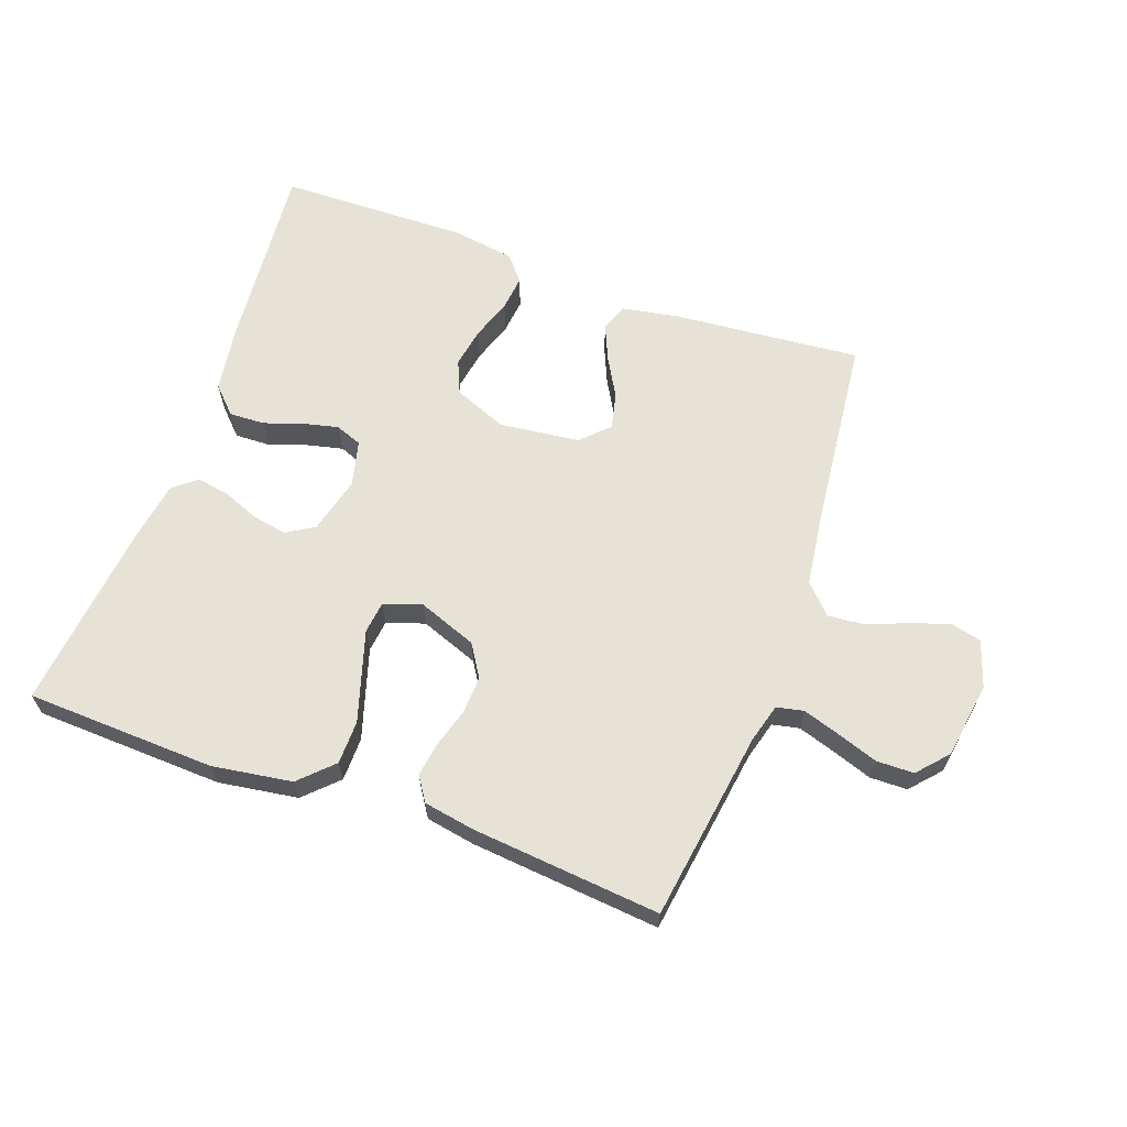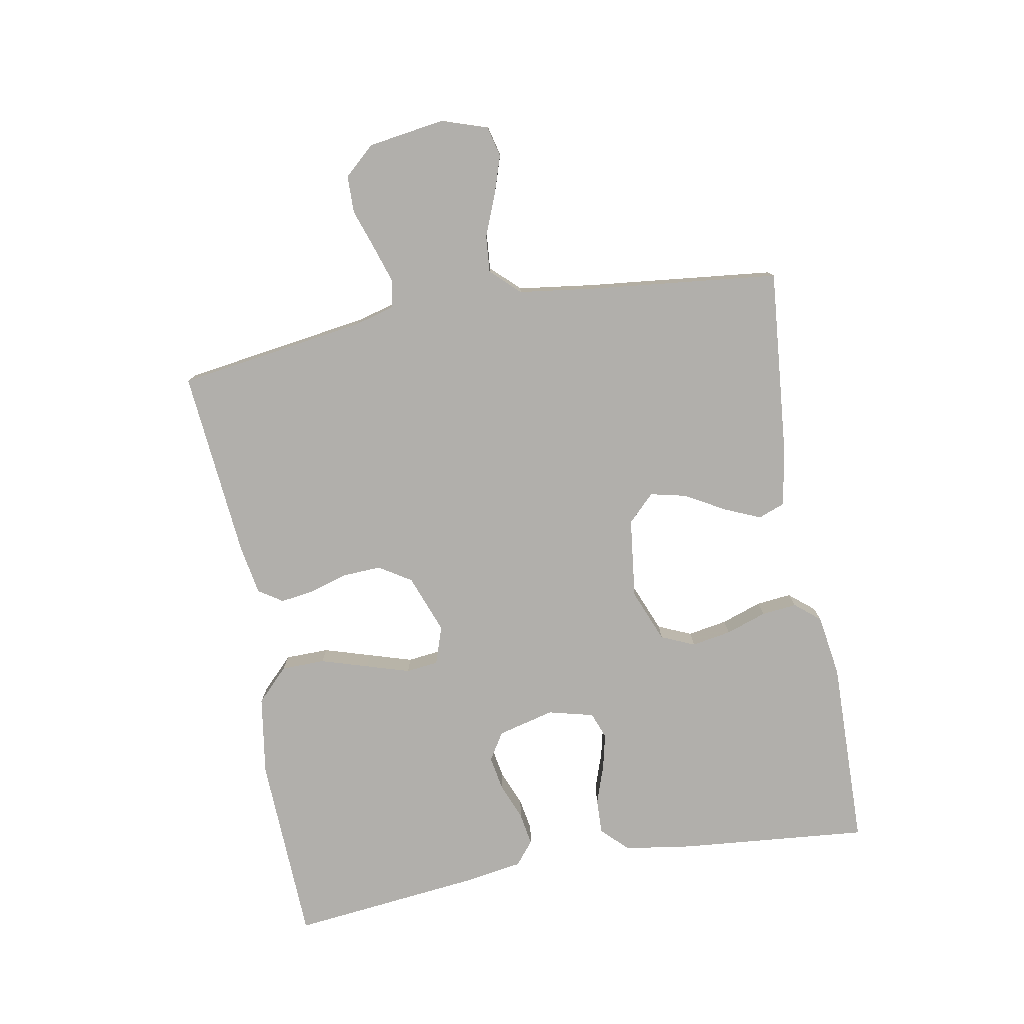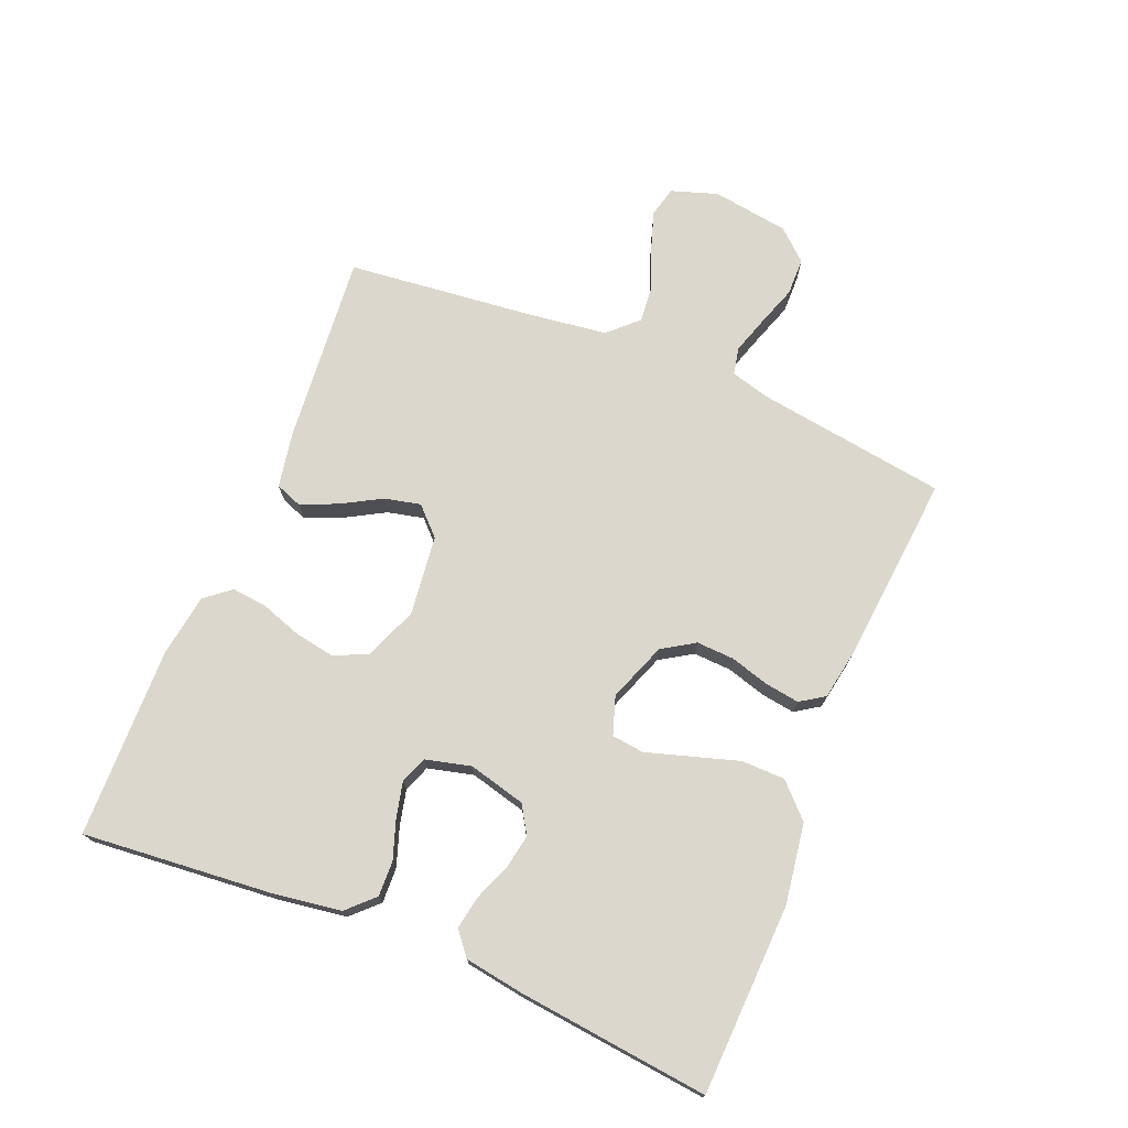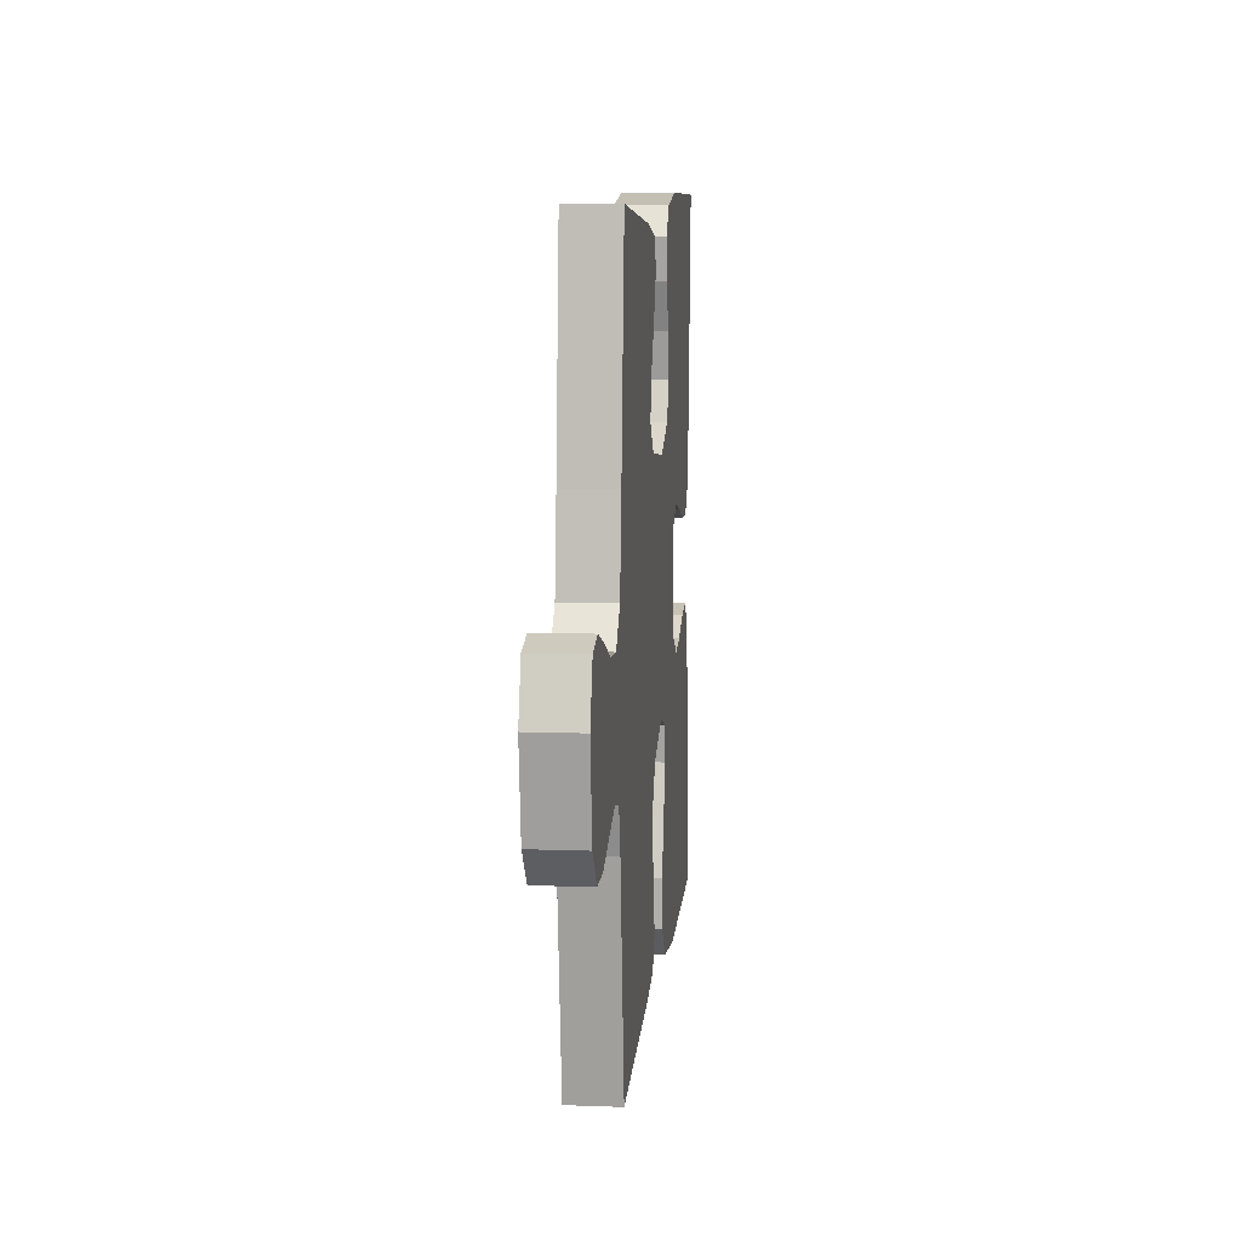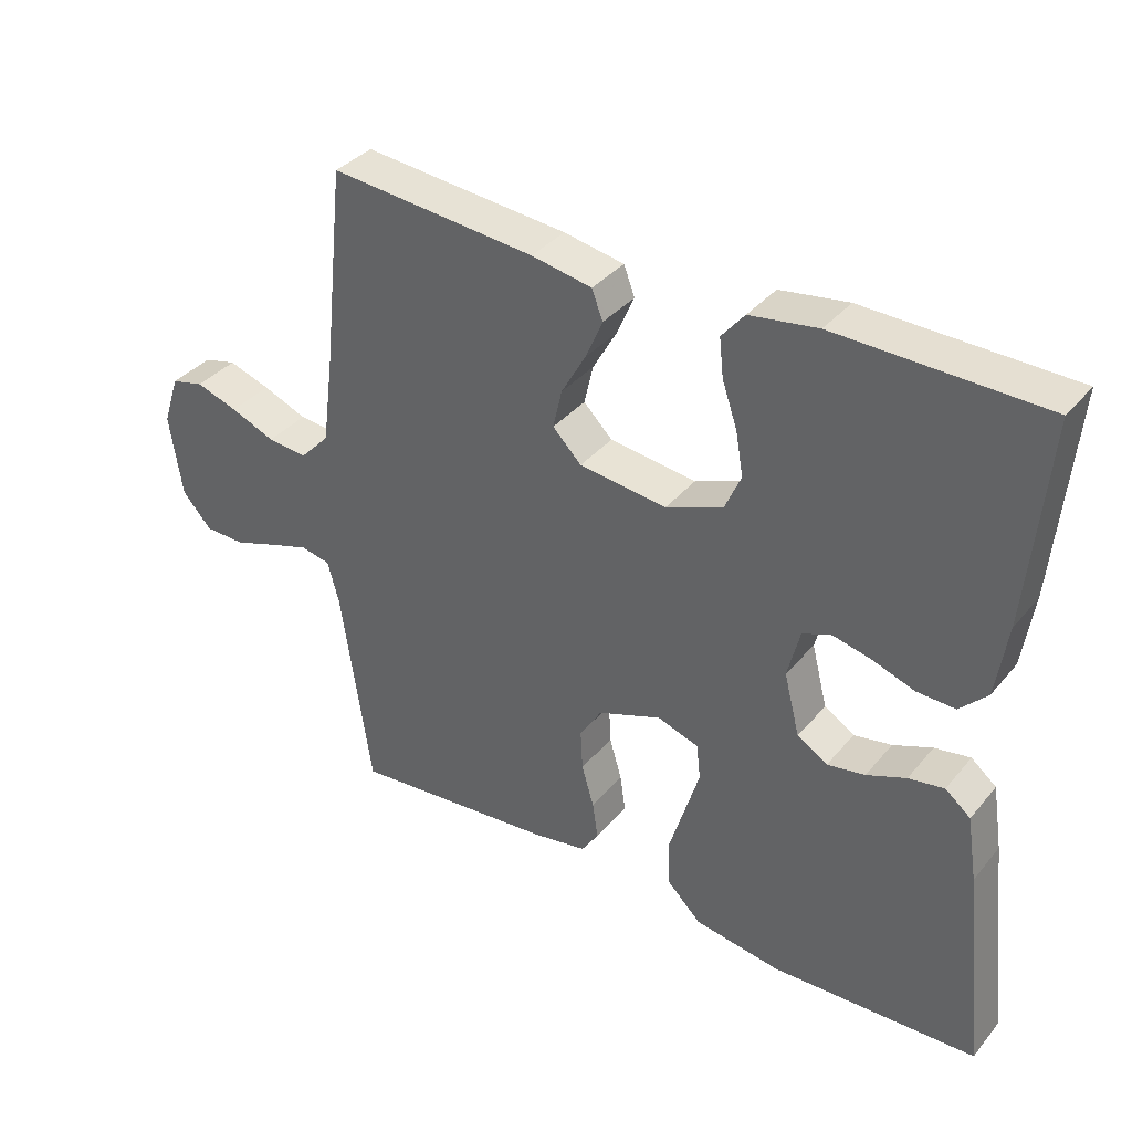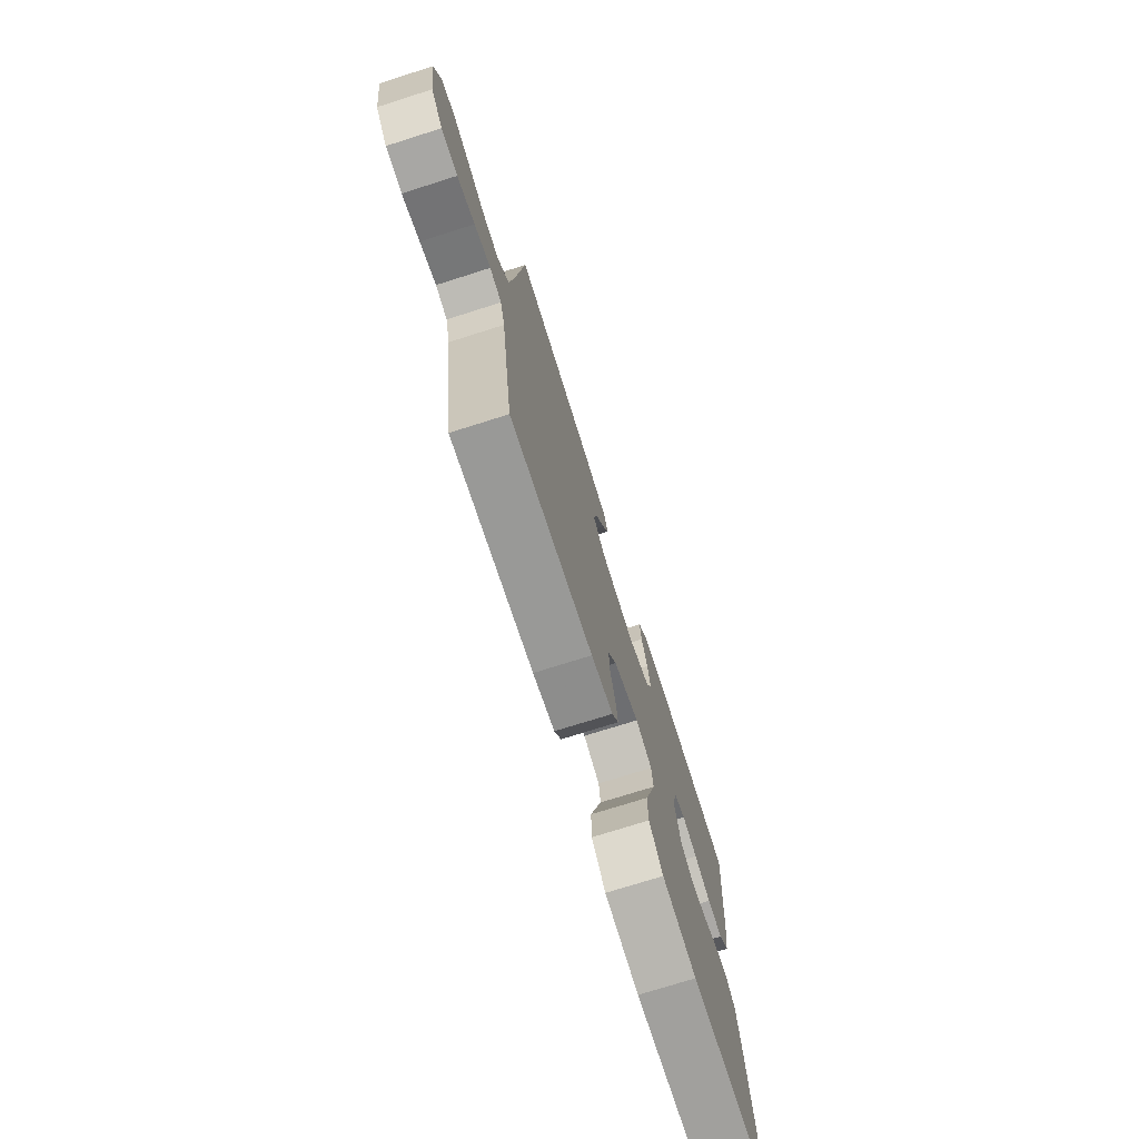
<metadata>
{"format":"obj","ext":"obj","renderer":"f3d","projection":"perspective","resolution":1024,"background":"white","views":[{"elev":63.7,"azim":-160.2,"up":"+Y"},{"elev":-78.3,"azim":-79.8,"up":"+Y"},{"elev":73.3,"azim":112.3,"up":"+Y"},{"elev":9.5,"azim":-84.5,"up":"+Z"},{"elev":36.4,"azim":34.5,"up":"+Z"},{"elev":-73.7,"azim":-72.4,"up":"+Z"}]}
</metadata>
<code>
v -0.5 0.07 -0.5
v -0.544 0.07 -0.2
v -0.561 0.07 -0.138
v -0.604 0.07 -0.129
v -0.663 0.07 -0.148
v -0.727 0.07 -0.17
v -0.786 0.07 -0.169
v -0.829 0.07 -0.121
v -0.847 0.07 0
v -0.823 0.07 0.073
v -0.775 0.07 0.085
v -0.714 0.07 0.065
v -0.649 0.07 0.039
v -0.591 0.07 0.034
v -0.548 0.07 0.079
v -0.532 0.07 0.2
v -0.5 0.07 0.5
v -0.2 0.07 0.473
v -0.112 0.07 0.457
v -0.096 0.07 0.415
v -0.121 0.07 0.357
v -0.156 0.07 0.295
v -0.169 0.07 0.238
v -0.127 0.07 0.196
v 0 0.07 0.181
v 0.084 0.07 0.215
v 0.107 0.07 0.268
v 0.096 0.07 0.331
v 0.074 0.07 0.395
v 0.068 0.07 0.451
v 0.101 0.07 0.491
v 0.2 0.07 0.506
v 0.5 0.07 0.5
v 0.473 0.07 0.2
v 0.457 0.07 0.093
v 0.417 0.07 0.052
v 0.361 0.07 0.054
v 0.3 0.07 0.075
v 0.244 0.07 0.088
v 0.202 0.07 0.072
v 0.184 0.07 0
v 0.207 0.07 -0.09
v 0.251 0.07 -0.117
v 0.306 0.07 -0.107
v 0.363 0.07 -0.084
v 0.415 0.07 -0.075
v 0.452 0.07 -0.105
v 0.467 0.07 -0.2
v 0.5 0.07 -0.5
v 0.2 0.07 -0.512
v 0.074 0.07 -0.493
v 0.023 0.07 -0.443
v 0.022 0.07 -0.374
v 0.045 0.07 -0.299
v 0.066 0.07 -0.23
v 0.06 0.07 -0.179
v 0 0.07 -0.159
v -0.093 0.07 -0.194
v -0.125 0.07 -0.245
v -0.122 0.07 -0.305
v -0.104 0.07 -0.366
v -0.096 0.07 -0.42
v -0.121 0.07 -0.458
v -0.2 0.07 -0.472
v -0.5 0 -0.5
v -0.544 0 -0.2
v -0.561 0 -0.138
v -0.604 0 -0.129
v -0.663 0 -0.148
v -0.727 0 -0.17
v -0.786 0 -0.169
v -0.829 0 -0.121
v -0.847 0 0
v -0.823 0 0.073
v -0.775 0 0.085
v -0.714 0 0.065
v -0.649 0 0.039
v -0.591 0 0.034
v -0.548 0 0.079
v -0.532 0 0.2
v -0.5 0 0.5
v -0.2 0 0.473
v -0.112 0 0.457
v -0.096 0 0.415
v -0.121 0 0.357
v -0.156 0 0.295
v -0.169 0 0.238
v -0.127 0 0.196
v 0 0 0.181
v 0.084 0 0.215
v 0.107 0 0.268
v 0.096 0 0.331
v 0.074 0 0.395
v 0.068 0 0.451
v 0.101 0 0.491
v 0.2 0 0.506
v 0.5 0 0.5
v 0.473 0 0.2
v 0.457 0 0.093
v 0.417 0 0.052
v 0.361 0 0.054
v 0.3 0 0.075
v 0.244 0 0.088
v 0.202 0 0.072
v 0.184 0 0
v 0.207 0 -0.09
v 0.251 0 -0.117
v 0.306 0 -0.107
v 0.363 0 -0.084
v 0.415 0 -0.075
v 0.452 0 -0.105
v 0.467 0 -0.2
v 0.5 0 -0.5
v 0.2 0 -0.512
v 0.074 0 -0.493
v 0.023 0 -0.443
v 0.022 0 -0.374
v 0.045 0 -0.299
v 0.066 0 -0.23
v 0.06 0 -0.179
v 0 0 -0.159
v -0.093 0 -0.194
v -0.125 0 -0.245
v -0.122 0 -0.305
v -0.104 0 -0.366
v -0.096 0 -0.42
v -0.121 0 -0.458
v -0.2 0 -0.472
f 64 1 2
f 63 64 2
f 62 63 2
f 61 62 2
f 60 61 2
f 59 60 2 3
f 58 59 3
f 57 58 3 4
f 52 53 54
f 51 52 54
f 50 51 54
f 49 50 54
f 48 49 54
f 47 48 54
f 46 47 54
f 45 46 54
f 44 45 54
f 43 44 54 55
f 42 43 55 56
f 36 37 38
f 35 36 38
f 34 35 38
f 33 34 38
f 32 33 38
f 31 32 38
f 30 31 38
f 29 30 38
f 28 29 38
f 27 28 38 39
f 26 27 39 40
f 20 21 22
f 19 20 22
f 18 19 22
f 17 18 22
f 16 17 22
f 15 16 22 23
f 14 15 23 24
f 11 12 13
f 10 11 13
f 9 10 13
f 8 9 13
f 7 8 13
f 6 7 13
f 5 6 13
f 4 5 13 14
f 14 24 25
f 4 14 25
f 57 4 25
f 57 25 26
f 56 57 26
f 42 56 26
f 41 42 26
f 26 40 41
f 66 65 128
f 66 128 127
f 66 127 126
f 66 126 125
f 66 125 124
f 67 66 124 123
f 67 123 122
f 68 67 122 121
f 118 117 116
f 118 116 115
f 118 115 114
f 118 114 113
f 118 113 112
f 118 112 111
f 118 111 110
f 118 110 109
f 118 109 108
f 119 118 108 107
f 120 119 107 106
f 102 101 100
f 102 100 99
f 102 99 98
f 102 98 97
f 102 97 96
f 102 96 95
f 102 95 94
f 102 94 93
f 102 93 92
f 103 102 92 91
f 104 103 91 90
f 86 85 84
f 86 84 83
f 86 83 82
f 86 82 81
f 86 81 80
f 87 86 80 79
f 88 87 79 78
f 77 76 75
f 77 75 74
f 77 74 73
f 77 73 72
f 77 72 71
f 77 71 70
f 77 70 69
f 78 77 69 68
f 89 88 78
f 89 78 68
f 89 68 121
f 90 89 121
f 90 121 120
f 90 120 106
f 90 106 105
f 105 104 90
f 1 65 66 2
f 2 66 67 3
f 3 67 68 4
f 4 68 69 5
f 5 69 70 6
f 6 70 71 7
f 7 71 72 8
f 8 72 73 9
f 9 73 74 10
f 10 74 75 11
f 11 75 76 12
f 12 76 77 13
f 13 77 78 14
f 14 78 79 15
f 15 79 80 16
f 16 80 81 17
f 17 81 82 18
f 18 82 83 19
f 19 83 84 20
f 20 84 85 21
f 21 85 86 22
f 22 86 87 23
f 23 87 88 24
f 24 88 89 25
f 25 89 90 26
f 26 90 91 27
f 27 91 92 28
f 28 92 93 29
f 29 93 94 30
f 30 94 95 31
f 31 95 96 32
f 32 96 97 33
f 33 97 98 34
f 34 98 99 35
f 35 99 100 36
f 36 100 101 37
f 37 101 102 38
f 38 102 103 39
f 39 103 104 40
f 40 104 105 41
f 41 105 106 42
f 42 106 107 43
f 43 107 108 44
f 44 108 109 45
f 45 109 110 46
f 46 110 111 47
f 47 111 112 48
f 48 112 113 49
f 49 113 114 50
f 50 114 115 51
f 51 115 116 52
f 52 116 117 53
f 53 117 118 54
f 54 118 119 55
f 55 119 120 56
f 56 120 121 57
f 57 121 122 58
f 58 122 123 59
f 59 123 124 60
f 60 124 125 61
f 61 125 126 62
f 62 126 127 63
f 63 127 128 64
f 64 128 65 1

</code>
